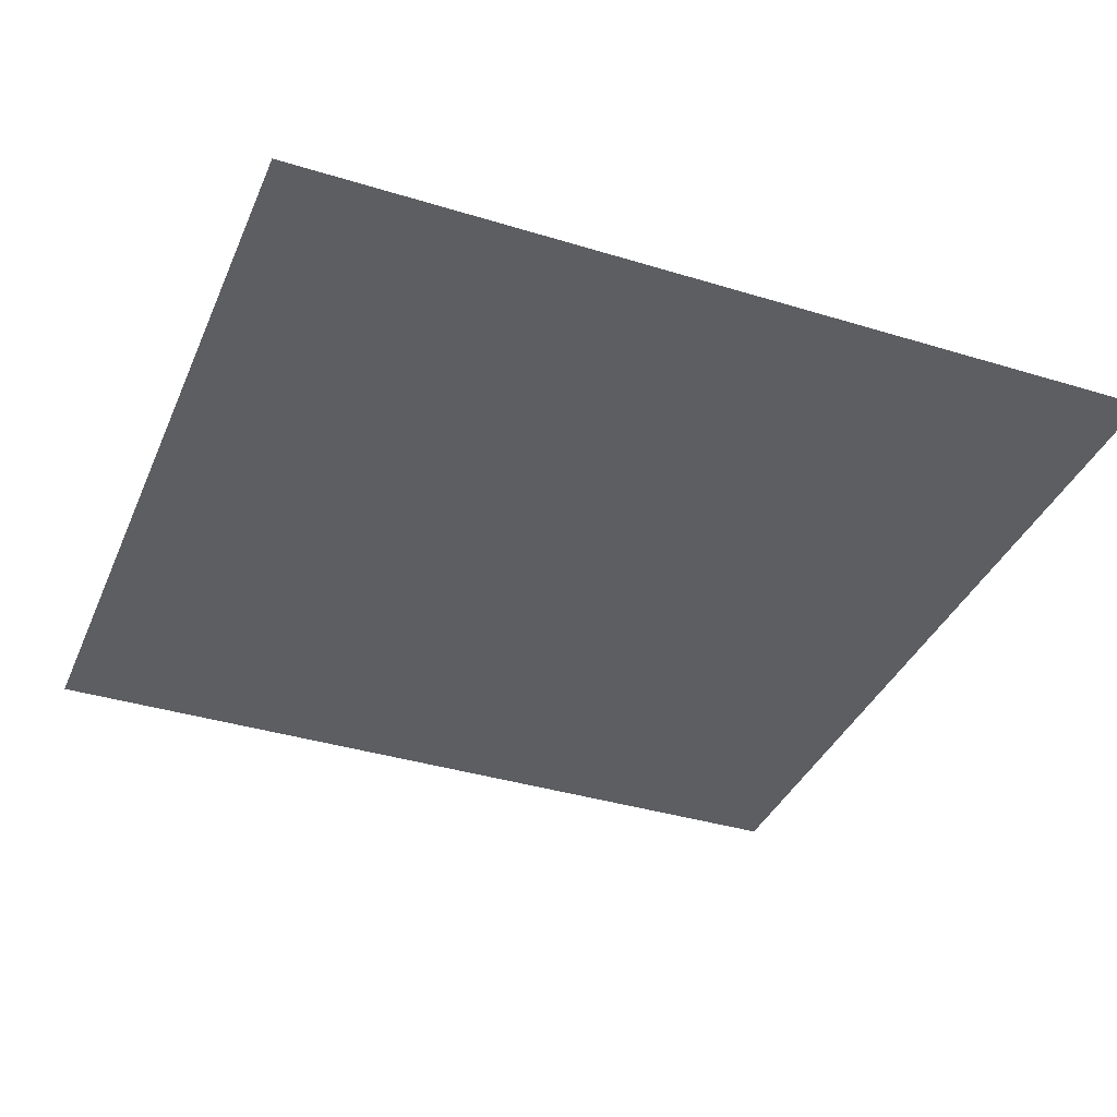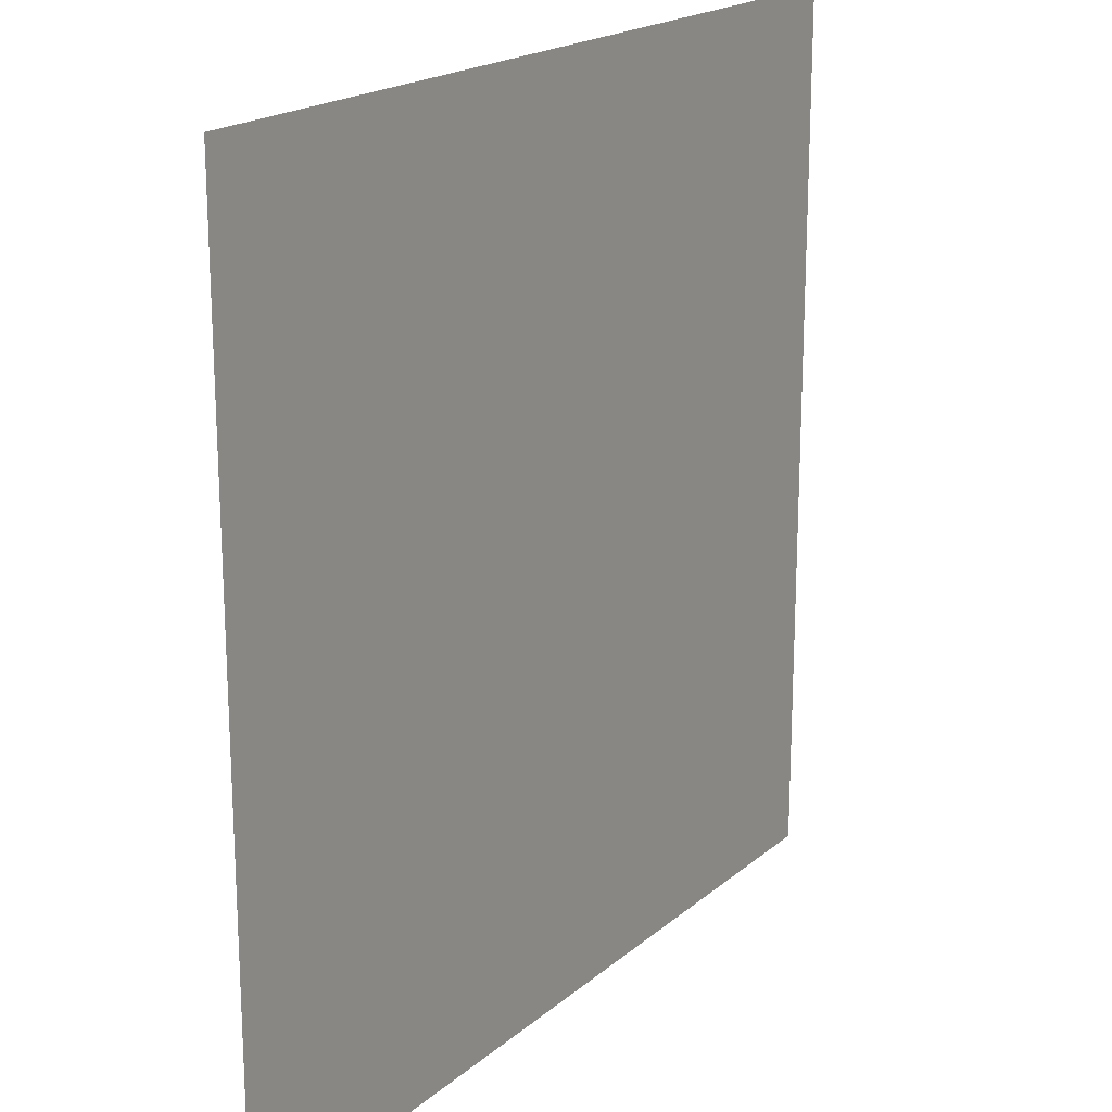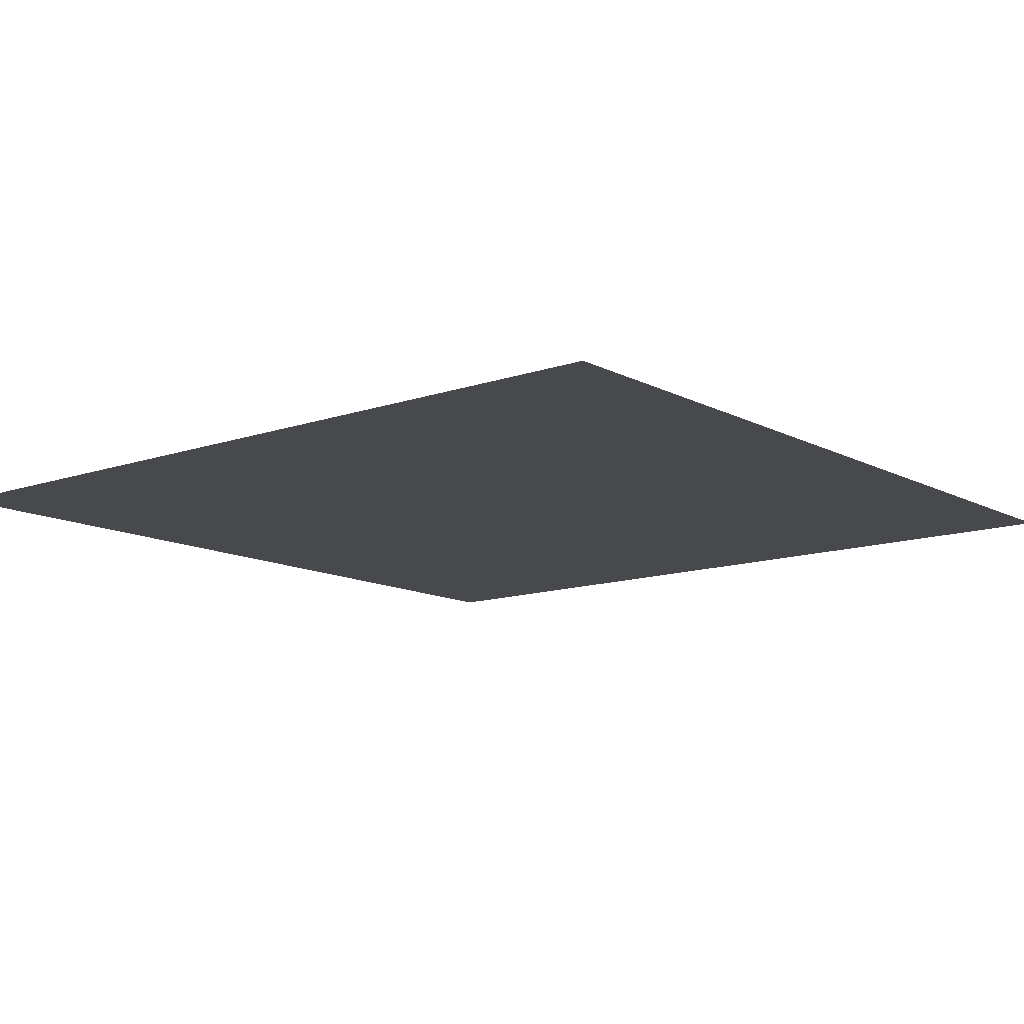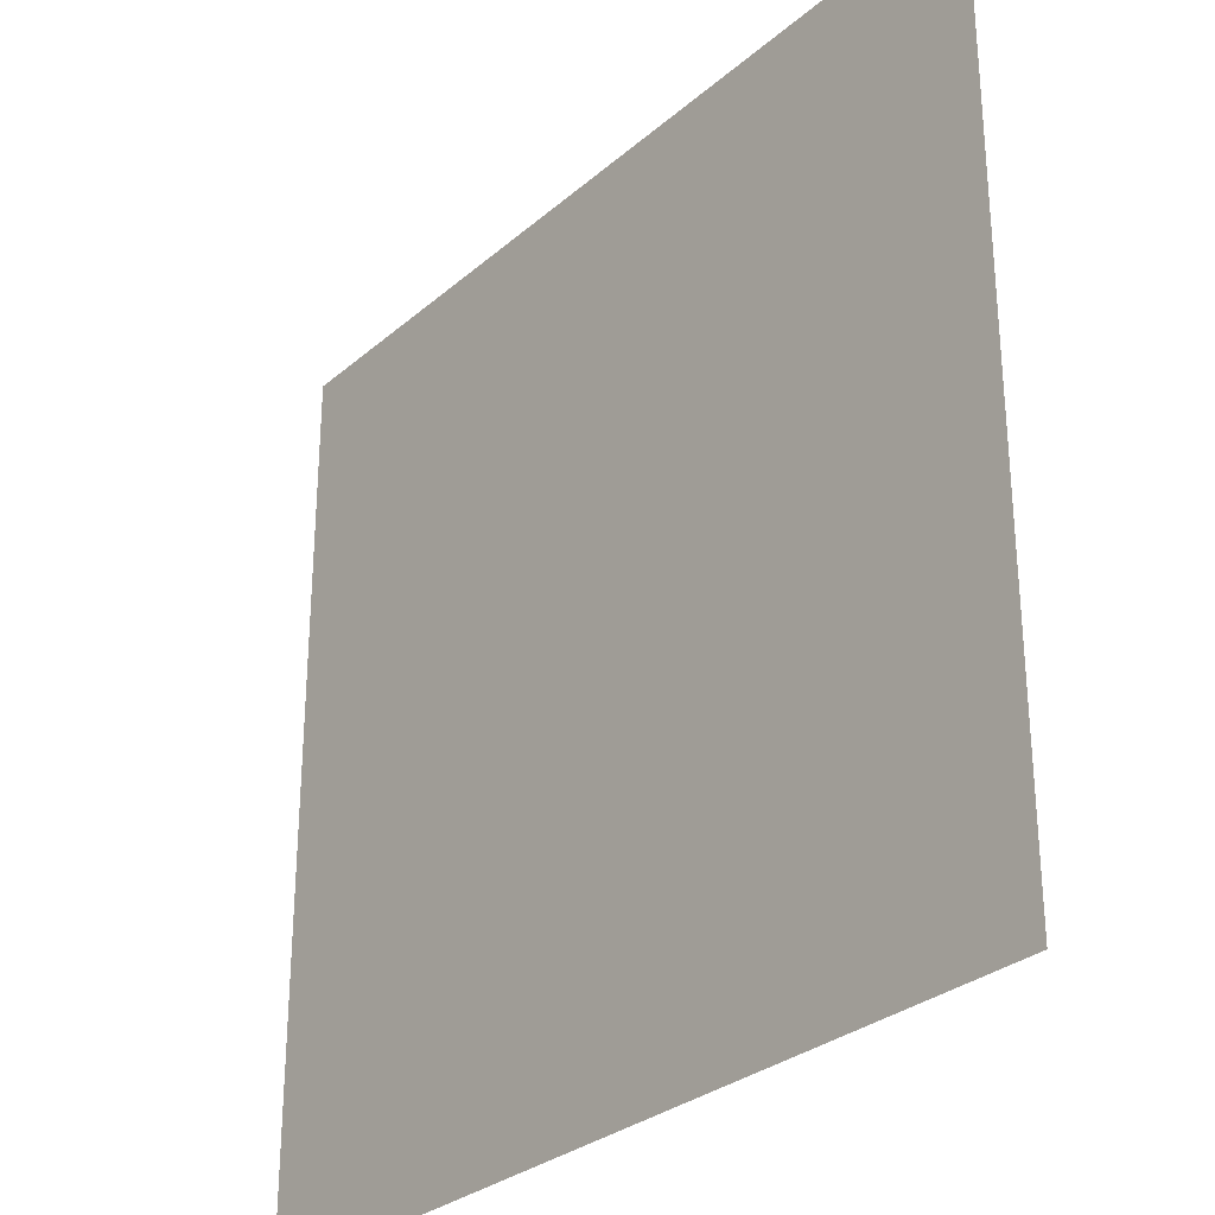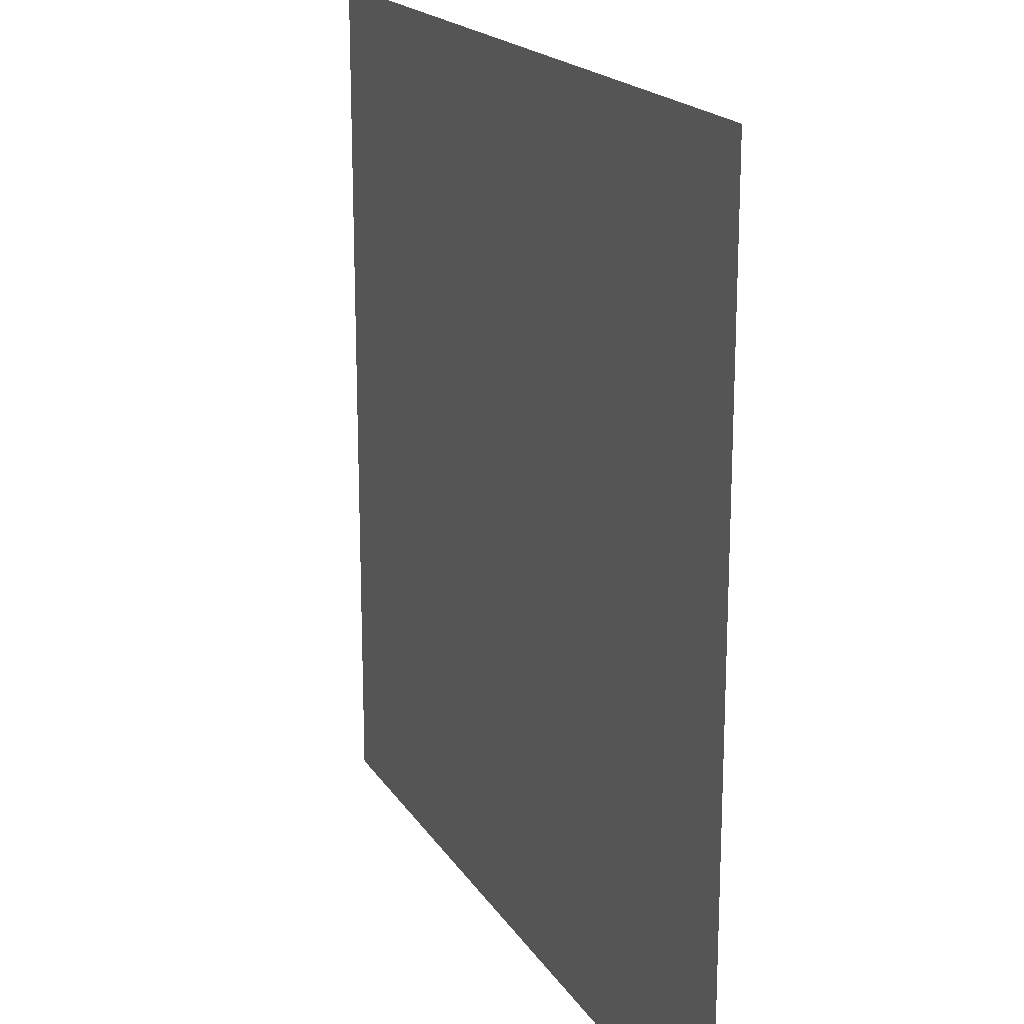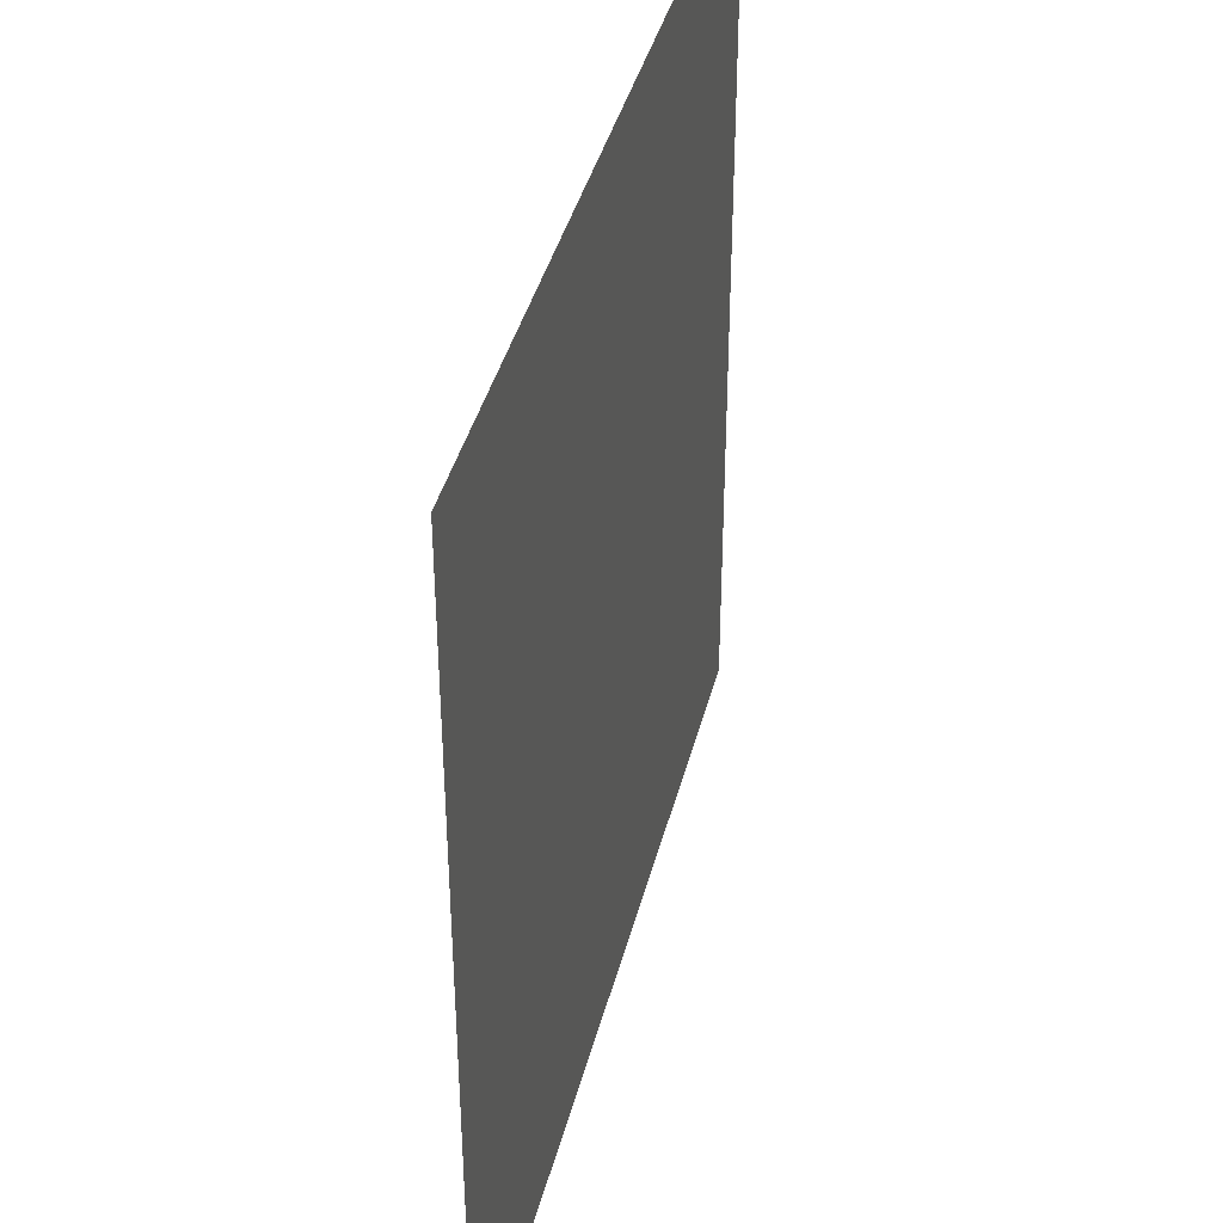
<metadata>
{"format":"obj","ext":"obj","renderer":"f3d","projection":"perspective","resolution":1024,"background":"white","views":[{"elev":-37.4,"azim":-111.5,"up":"+Y"},{"elev":19.4,"azim":123.6,"up":"+Z"},{"elev":-12.3,"azim":39.3,"up":"+Y"},{"elev":-29.5,"azim":51.3,"up":"+Z"},{"elev":18.7,"azim":-112.7,"up":"+Z"},{"elev":40.4,"azim":-76.0,"up":"+Z"}]}
</metadata>
<code>
v 3 -5.375e-06 3
v 1.241e-06 -4.91e-06 1.257e-05
v 6.138e-07 -5.375e-06 3
v 3 -4.91e-06 1.383e-05
g floor_3x3m_1_10647_963
f 1 3 2
f 2 4 1

</code>
